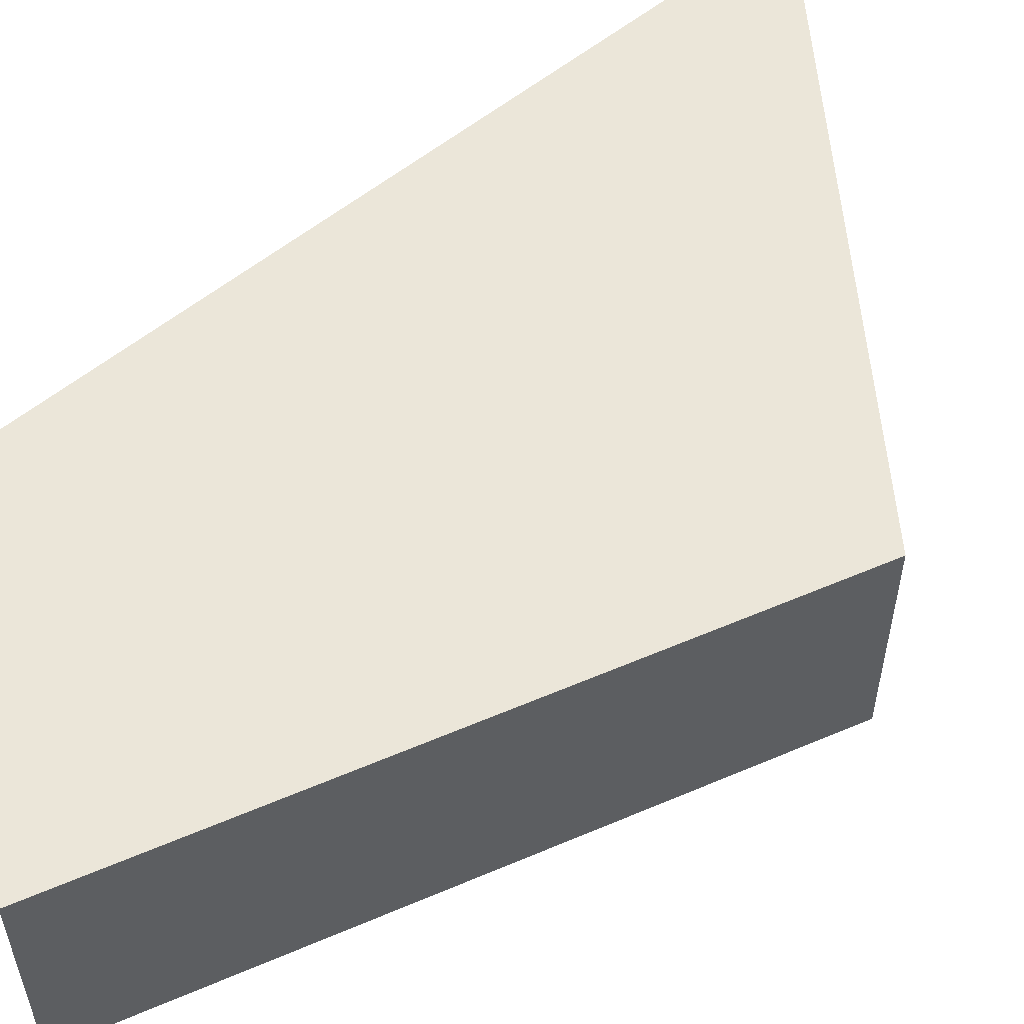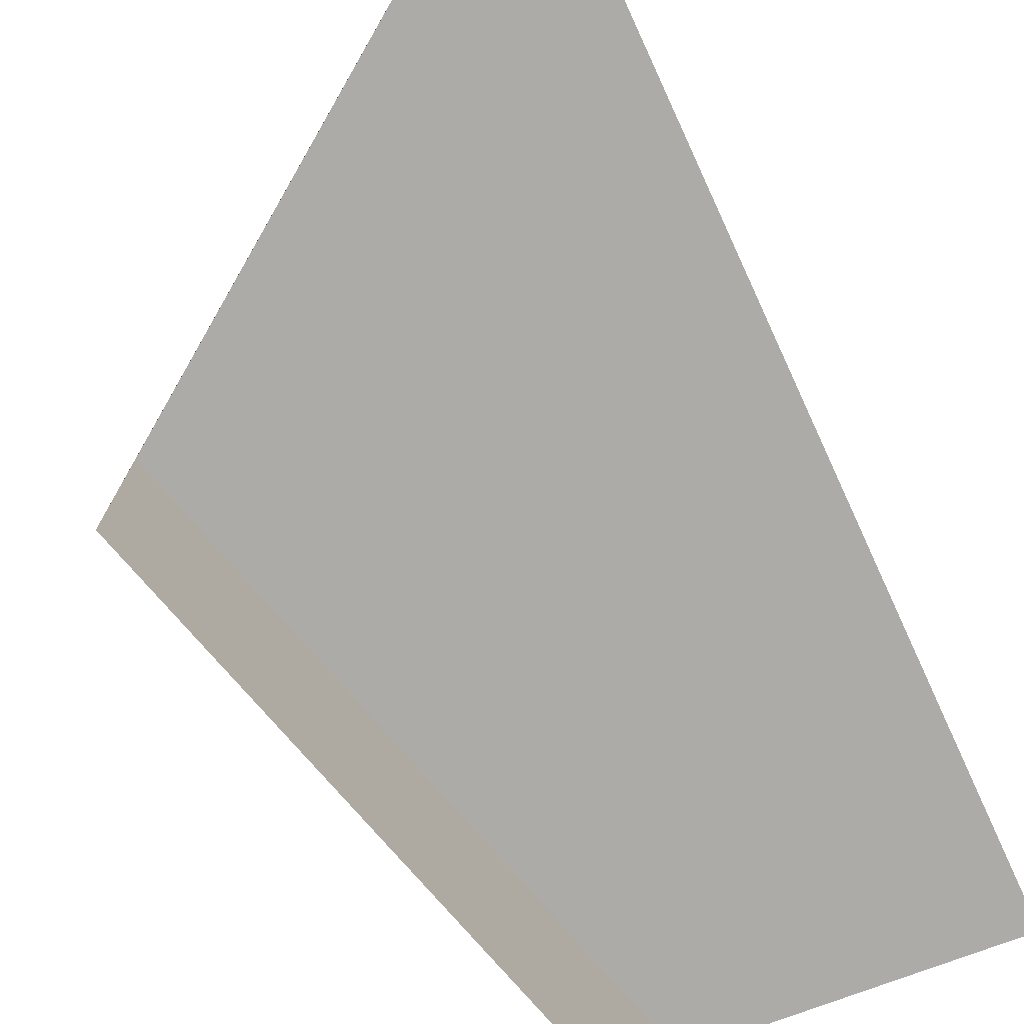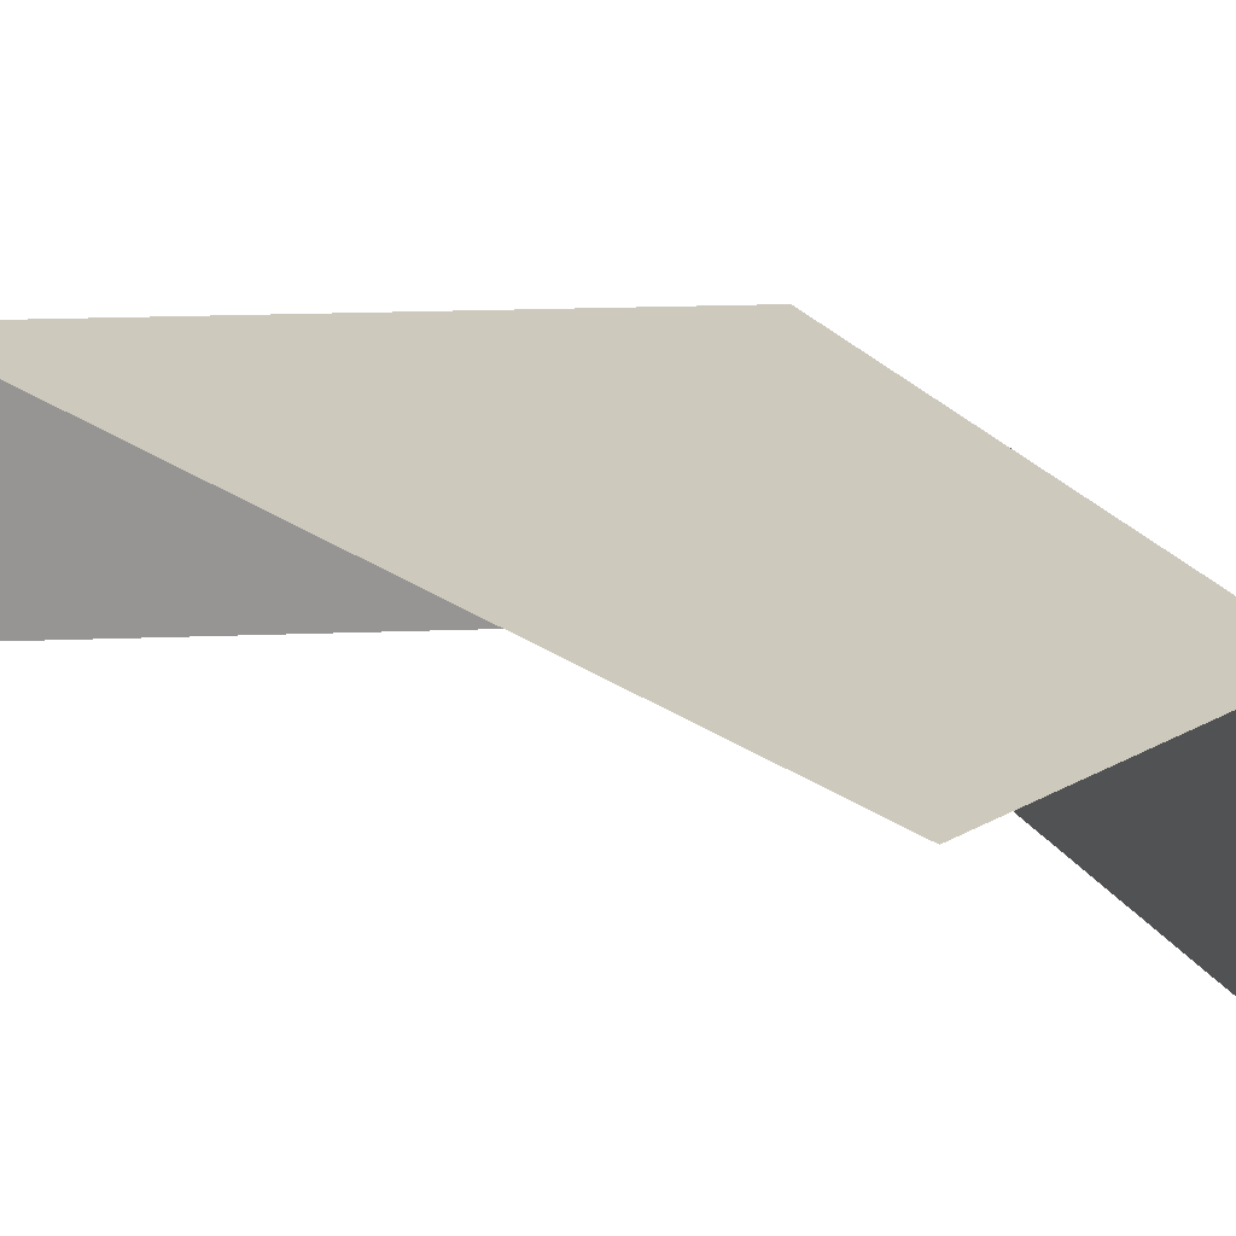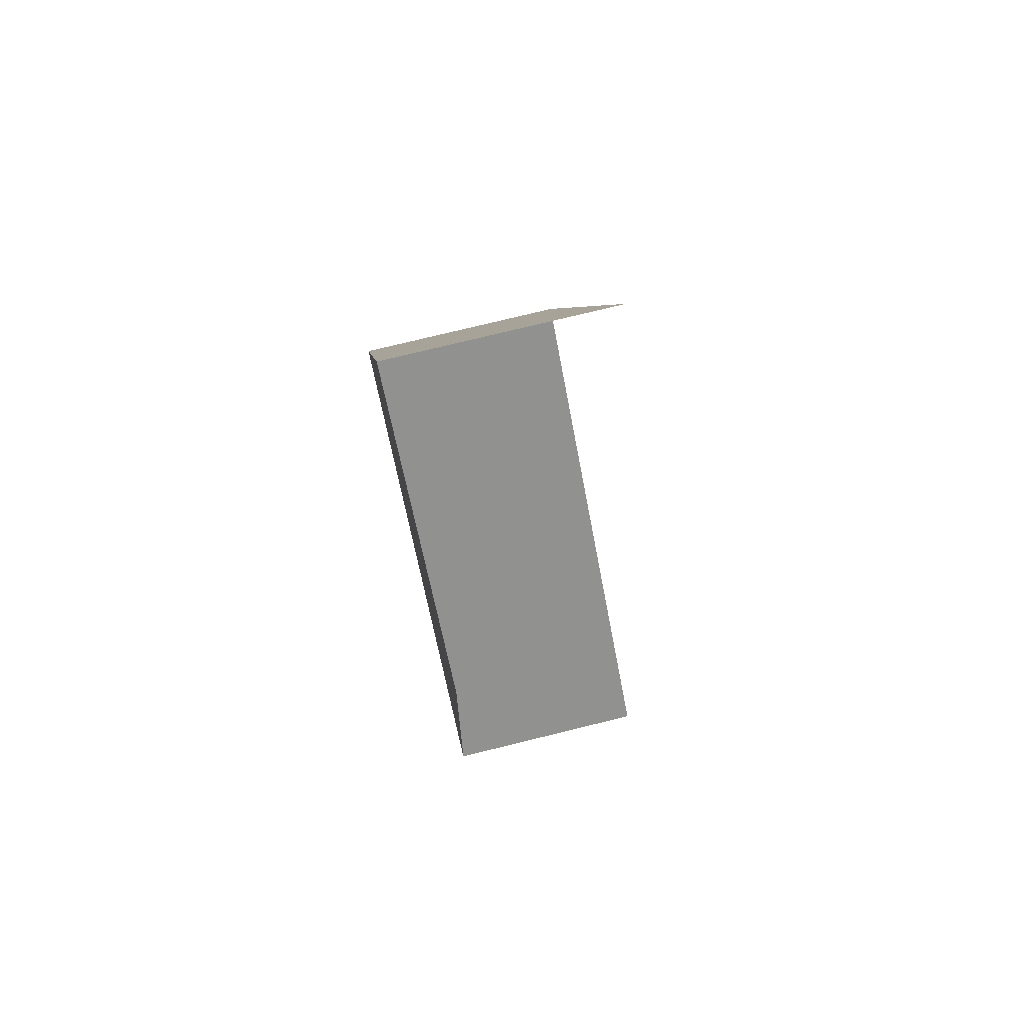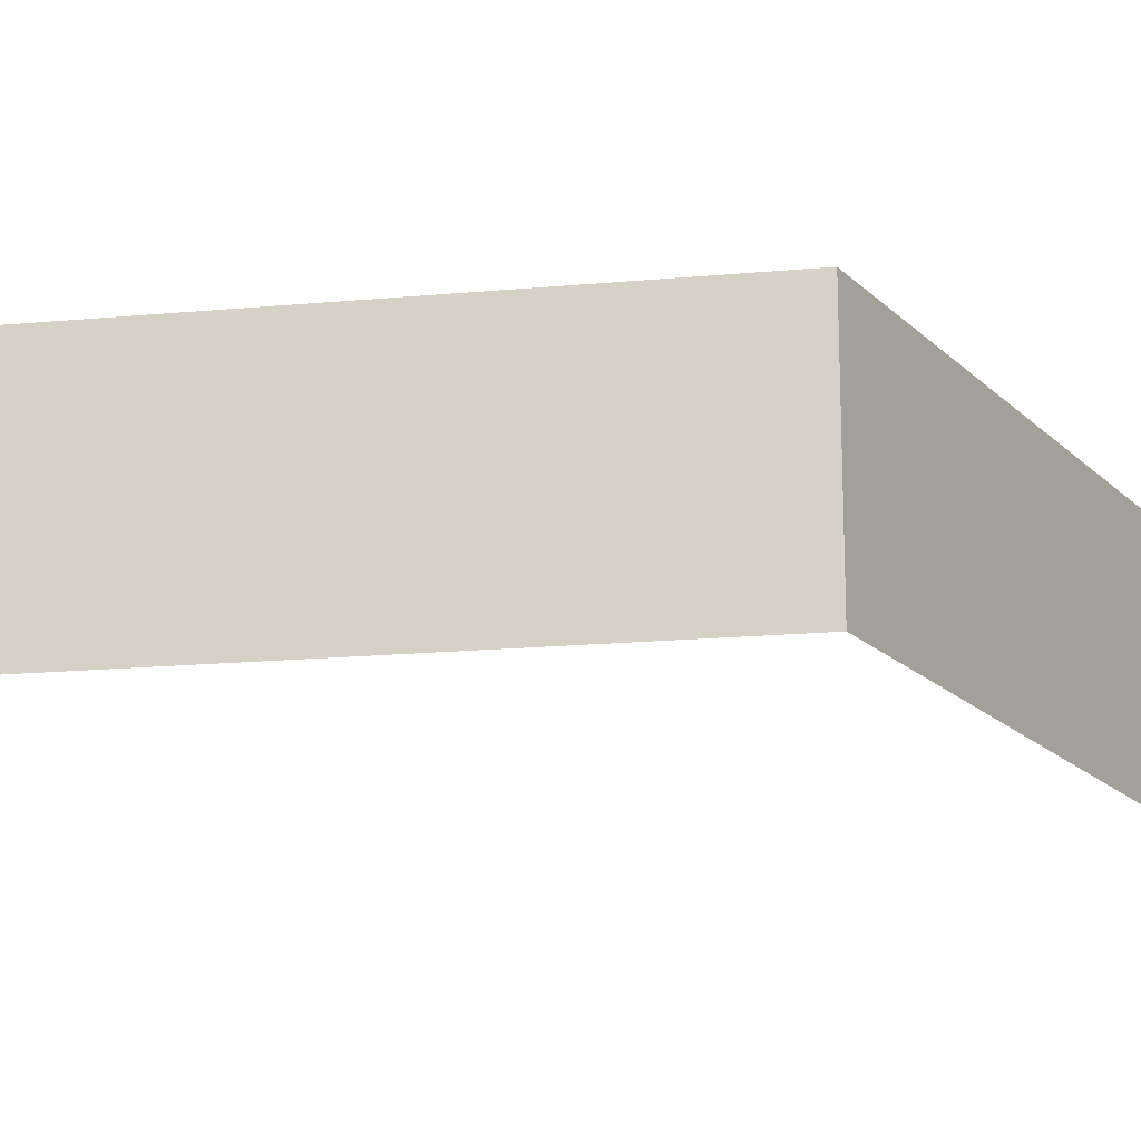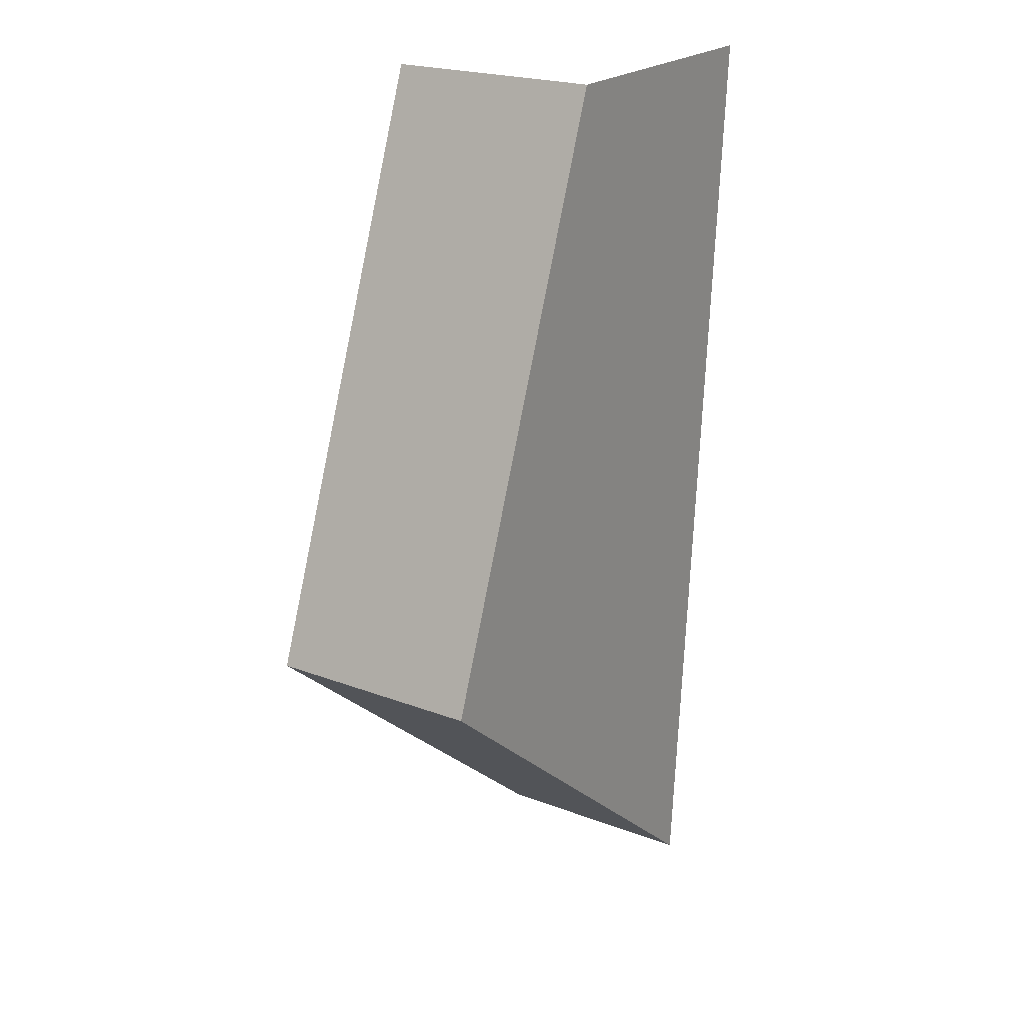
<metadata>
{"format":"obj","ext":"obj","renderer":"f3d","projection":"perspective","resolution":1024,"background":"white","views":[{"elev":57.0,"azim":45.4,"up":"+Y"},{"elev":-76.5,"azim":-159.7,"up":"+Y"},{"elev":22.7,"azim":-43.5,"up":"+Y"},{"elev":75.5,"azim":-103.8,"up":"+Z"},{"elev":-17.7,"azim":79.7,"up":"+Y"},{"elev":22.0,"azim":123.5,"up":"+Z"}]}
</metadata>
<code>
g pb_Mesh428980
v -3 0 -13
v 3 0 -8
v -3 3 -13
v 3 3 -8
v 3 0 -8
v 0 0 0
v 3 3 -8
v -1.49e-06 3 -4.172e-07
v -1.49e-06 3 -4.172e-07
v -4 3 2.571e-07
v 3 3 -8
v -3 3 -13
g pb_Mesh428980_0
f 3 2 1
f 3 4 2
f 7 6 5
f 7 8 6
f 11 10 9
f 11 12 10

</code>
